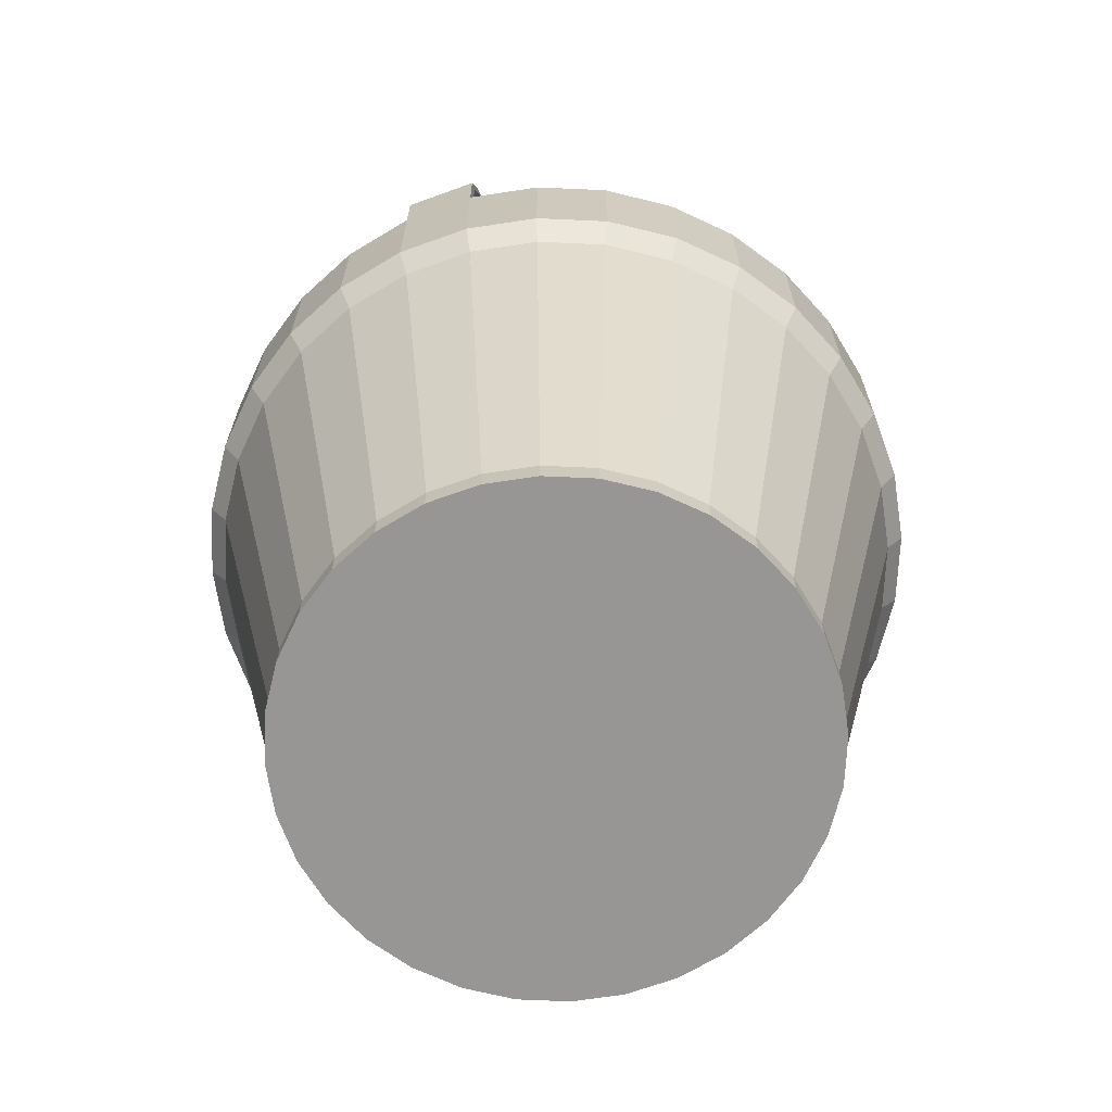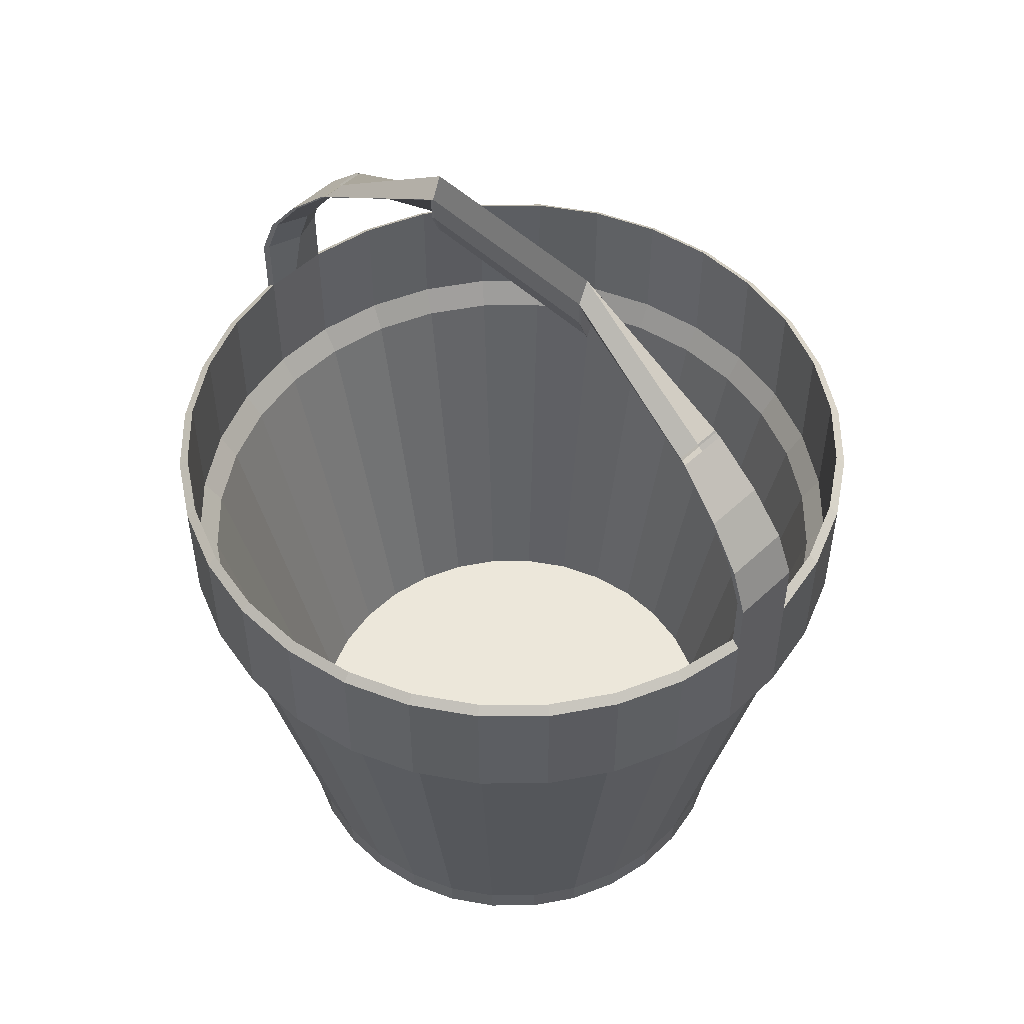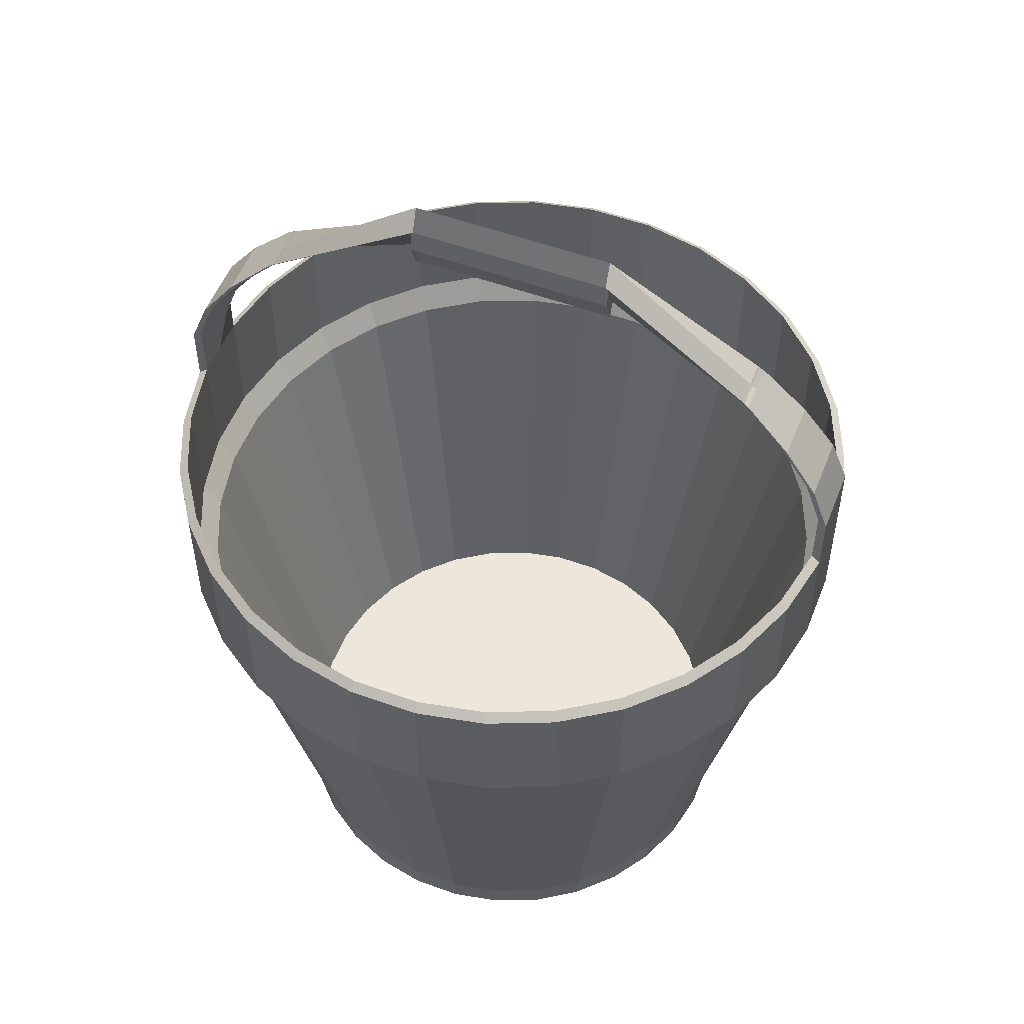
<metadata>
{"format":"obj","ext":"obj","renderer":"f3d","projection":"perspective","resolution":1024,"background":"white","views":[{"elev":-68.0,"azim":-143.2,"up":"+Y"},{"elev":52.2,"azim":151.6,"up":"+Y"},{"elev":53.5,"azim":128.1,"up":"+Y"}]}
</metadata>
<code>
o Cylinder
v 0 -1 -1
v -0 -0.8559 -0.9436
v 0.1951 -1 -0.9808
v 0.1841 -0.8559 -0.9255
v 0.3827 -1 -0.9239
v 0.3611 -0.8559 -0.8718
v 0.5556 -1 -0.8315
v 0.5243 -0.8559 -0.7846
v 0.7071 -1 -0.7071
v 0.6673 -0.8559 -0.6673
v 0.8315 -1 -0.5556
v 0.7846 -0.8559 -0.5243
v 0.9239 -1 -0.3827
v 0.8718 -0.8559 -0.3611
v 0.9808 -1 -0.1951
v 0.9255 -0.8559 -0.1841
v 1 -1 -0
v 0.9436 -0.8559 -0
v 0.9808 -1 0.1951
v 0.9255 -0.8559 0.1841
v 0.9239 -1 0.3827
v 0.8718 -0.8559 0.3611
v 0.8315 -1 0.5556
v 0.7846 -0.8559 0.5243
v 0.7071 -1 0.7071
v 0.6673 -0.8559 0.6673
v 0.5556 -1 0.8315
v 0.5243 -0.8559 0.7846
v 0.3827 -1 0.9239
v 0.3611 -0.8559 0.8718
v 0.1951 -1 0.9808
v 0.1841 -0.8559 0.9255
v -0 -1 1
v -0 -0.8559 0.9436
v -0.1951 -1 0.9808
v -0.1841 -0.8559 0.9255
v -0.3827 -1 0.9239
v -0.3611 -0.8559 0.8718
v -0.5556 -1 0.8315
v -0.5243 -0.8559 0.7846
v -0.7071 -1 0.7071
v -0.6673 -0.8559 0.6673
v -0.8315 -1 0.5556
v -0.7846 -0.8559 0.5243
v -0.9239 -1 0.3827
v -0.8718 -0.8559 0.3611
v -0.9808 -1 0.1951
v -0.9255 -0.8559 0.1841
v -1 -1 -1e-06
v -0.9436 -0.8559 -1e-06
v -0.9808 -1 -0.1951
v -0.9255 -0.8559 -0.1841
v -0.9239 -1 -0.3827
v -0.8718 -0.8559 -0.3611
v -0.8315 -1 -0.5556
v -0.7846 -0.8559 -0.5243
v -0.7071 -1 -0.7071
v -0.6673 -0.8559 -0.6673
v -0.5556 -1 -0.8315
v -0.5243 -0.8559 -0.7846
v -0.3827 -1 -0.9239
v -0.3611 -0.8559 -0.8718
v -0.1951 -1 -0.9808
v -0.1841 -0.8559 -0.9255
v 0.1951 -0.9 -0.9808
v 0 -0.9 -1
v 0.3827 -0.9 -0.9239
v 0.5556 -0.9 -0.8315
v 0.7071 -0.9 -0.7071
v 0.8315 -0.9 -0.5556
v 0.9239 -0.9 -0.3827
v 0.9808 -0.9 -0.1951
v 1 -0.9 -0
v 0.9808 -0.9 0.1951
v 0.9239 -0.9 0.3827
v 0.8315 -0.9 0.5556
v 0.7071 -0.9 0.7071
v 0.5556 -0.9 0.8315
v 0.3827 -0.9 0.9239
v 0.1951 -0.9 0.9808
v -0 -0.9 1
v -0.1951 -0.9 0.9808
v -0.3827 -0.9 0.9239
v -0.5556 -0.9 0.8315
v -0.7071 -0.9 0.7071
v -0.8315 -0.9 0.5556
v -0.9239 -0.9 0.3827
v -0.9808 -0.9 0.1951
v -1 -0.9 -1e-06
v -0.9808 -0.9 -0.1951
v -0.9239 -0.9 -0.3827
v -0.8315 -0.9 -0.5556
v -0.7071 -0.9 -0.7071
v -0.5556 -0.9 -0.8315
v -0.3827 -0.9 -0.9239
v -0.1951 -0.9 -0.9808
v 0.2612 0.6845 -1.313
v 0 0.6845 -1.339
v 0.5124 0.6845 -1.237
v 0.744 0.6845 -1.113
v 0.9469 0.6845 -0.9469
v 1.113 0.6845 -0.744
v 1.237 0.6845 -0.5124
v 1.313 0.6845 -0.2612
v 1.339 0.6845 -0
v 1.313 0.6845 0.2612
v 1.237 0.6845 0.5124
v 1.113 0.6845 0.744
v 0.9469 0.6845 0.9469
v 0.744 0.6845 1.113
v 0.5124 0.6845 1.237
v 0.2612 0.6845 1.313
v -0 0.6845 1.339
v -0.2612 0.6845 1.313
v -0.5124 0.6845 1.237
v -0.744 0.6845 1.113
v -0.9469 0.6845 0.9469
v -1.113 0.6845 0.7439
v -1.237 0.6845 0.5124
v -1.313 0.6845 0.2612
v -1.339 0.6845 -2e-06
v -1.313 0.6845 -0.2612
v -1.237 0.6845 -0.5124
v -1.113 0.6845 -0.744
v -0.9469 0.6845 -0.9469
v -0.7439 0.6845 -1.113
v -0.5124 0.6845 -1.237
v -0.2612 0.6845 -1.313
v 0.2546 0.7109 -1.28
v 0 0.7109 -1.305
v 0.4995 0.7109 -1.206
v 0.7252 0.7109 -1.085
v 0.923 0.7109 -0.923
v 1.085 0.7109 -0.7252
v 1.206 0.7109 -0.4995
v 1.28 0.7109 -0.2546
v 1.305 0.7109 -0
v 1.28 0.7109 0.2546
v 1.206 0.7109 0.4995
v 1.085 0.7109 0.7252
v 0.923 0.7109 0.923
v 0.7252 0.7109 1.085
v 0.4995 0.7109 1.206
v 0.2546 0.7109 1.28
v -0 0.7109 1.305
v -0.2546 0.7109 1.28
v -0.4995 0.7109 1.206
v -0.7252 0.7109 1.085
v -0.923 0.7109 0.923
v -1.085 0.7109 0.7252
v -1.206 0.7109 0.4995
v -1.28 0.7109 0.2546
v -1.305 0.7109 -2e-06
v -1.28 0.7109 -0.2546
v -1.206 0.7109 -0.4995
v -1.085 0.7109 -0.7252
v -0.923 0.7109 -0.923
v -0.7252 0.7109 -1.085
v -0.4995 0.7109 -1.206
v -0.2546 0.7109 -1.28
v 0.2743 0.7838 -1.379
v 0 0.7838 -1.406
v 0.5381 0.7838 -1.299
v 0.7811 0.7838 -1.169
v 0.9942 0.7838 -0.9942
v 1.169 0.7838 -0.7811
v 1.299 0.7838 -0.5381
v 1.379 0.7838 -0.2743
v 1.406 0.7838 -0
v 1.379 0.7838 0.2743
v 1.299 0.7838 0.5381
v 1.169 0.7838 0.7811
v 0.9942 0.7838 0.9942
v 0.7811 0.7838 1.169
v 0.5381 0.7838 1.299
v 0.2743 0.7838 1.379
v -0 0.7838 1.406
v -0.2743 0.7838 1.379
v -0.5381 0.7838 1.299
v -0.7811 0.7838 1.169
v -0.9942 0.7838 0.9942
v -1.169 0.7838 0.7811
v -1.299 0.7838 0.5381
v -1.379 0.7838 0.2743
v -1.406 0.7838 -2e-06
v -1.379 0.7838 -0.2743
v -1.299 0.7838 -0.5381
v -1.169 0.7838 -0.7812
v -0.9942 0.7838 -0.9942
v -0.7811 0.7838 -1.169
v -0.5381 0.7838 -1.299
v -0.2743 0.7838 -1.379
v 0.2674 0.8116 -1.344
v 0 0.8116 -1.371
v 0.5245 0.8116 -1.266
v 0.7614 0.8116 -1.14
v 0.9691 0.8116 -0.9691
v 1.14 0.8116 -0.7614
v 1.266 0.8116 -0.5245
v 1.344 0.8116 -0.2674
v 1.371 0.8116 -0
v 1.344 0.8116 0.2674
v 1.266 0.8116 0.5245
v 1.14 0.8116 0.7614
v 0.9691 0.8116 0.9691
v 0.7614 0.8116 1.14
v 0.5245 0.8116 1.266
v 0.2674 0.8116 1.344
v -0 0.8116 1.371
v -0.2674 0.8116 1.344
v -0.5245 0.8116 1.266
v -0.7614 0.8116 1.14
v -0.9691 0.8116 0.9691
v -1.14 0.8116 0.7614
v -1.266 0.8116 0.5245
v -1.344 0.8116 0.2674
v -1.371 0.8116 -2e-06
v -1.344 0.8116 -0.2674
v -1.266 0.8116 -0.5245
v -1.14 0.8116 -0.7614
v -0.9691 0.8116 -0.9691
v -0.7614 0.8116 -1.14
v -0.5245 0.8116 -1.266
v -0.2674 0.8116 -1.344
v 0.2743 1.284 -1.379
v 0 1.284 -1.406
v 0.5381 1.284 -1.299
v 0.7811 1.284 -1.169
v 0.9942 1.284 -0.9942
v 1.169 1.284 -0.7811
v 1.299 1.284 -0.5381
v 1.379 1.284 -0.2743
v 1.406 1.284 -1e-06
v 1.379 1.284 0.2743
v 1.299 1.284 0.5381
v 1.169 1.284 0.7811
v 0.9942 1.284 0.9942
v 0.7811 1.284 1.169
v 0.5381 1.284 1.299
v 0.2743 1.284 1.379
v -0 1.284 1.406
v -0.2743 1.284 1.379
v -0.5381 1.284 1.299
v -0.7811 1.284 1.169
v -0.9942 1.284 0.9942
v -1.169 1.284 0.7811
v -1.299 1.284 0.5381
v -1.379 1.284 0.2743
v -1.406 1.284 -2e-06
v -1.379 1.284 -0.2743
v -1.299 1.284 -0.5381
v -1.169 1.284 -0.7812
v -0.9942 1.284 -0.9942
v -0.7811 1.284 -1.169
v -0.5381 1.284 -1.299
v -0.2743 1.284 -1.379
v 0.2674 1.312 -1.344
v 0 1.312 -1.371
v 0.5245 1.312 -1.266
v 0.7614 1.312 -1.14
v 0.9691 1.312 -0.9691
v 1.14 1.312 -0.7614
v 1.266 1.312 -0.5245
v 1.344 1.312 -0.2674
v 1.371 1.312 -1e-06
v 1.344 1.312 0.2674
v 1.266 1.312 0.5245
v 1.14 1.312 0.7614
v 0.9691 1.312 0.9691
v 0.7614 1.312 1.14
v 0.5245 1.312 1.266
v 0.2674 1.312 1.344
v -0 1.312 1.371
v -0.2674 1.312 1.344
v -0.5245 1.312 1.266
v -0.7614 1.312 1.14
v -0.9691 1.312 0.9691
v -1.14 1.312 0.7614
v -1.266 1.312 0.5245
v -1.344 1.312 0.2674
v -1.371 1.312 -2e-06
v -1.344 1.312 -0.2674
v -1.266 1.312 -0.5245
v -1.14 1.312 -0.7614
v -0.9691 1.312 -0.9691
v -0.7614 1.312 -1.14
v -0.5245 1.312 -1.266
v -0.2674 1.312 -1.344
v 0.2743 1.529 1.379
v 0.5381 1.529 1.299
v -0.2743 1.529 -1.379
v -0.5381 1.529 -1.299
v 0.2674 1.554 1.344
v 0.5245 1.554 1.266
v -0.2674 1.554 -1.344
v -0.5245 1.554 -1.266
v 0.2606 1.71 1.31
v 0.5112 1.71 1.234
v -0.2606 1.71 -1.31
v -0.5112 1.71 -1.234
v 0.254 1.734 1.277
v 0.4983 1.734 1.203
v -0.254 1.734 -1.277
v -0.4983 1.734 -1.203
v 0.2345 1.891 1.179
v 0.46 1.891 1.111
v -0.2345 1.891 -1.179
v -0.46 1.891 -1.111
v 0.2286 1.912 1.149
v 0.4484 1.912 1.083
v -0.2286 1.912 -1.149
v -0.4484 1.912 -1.083
v 0.1993 2.073 1.002
v 0.391 2.073 0.944
v -0.1993 2.073 -1.002
v -0.391 2.073 -0.9441
v 0.1943 2.091 0.9769
v 0.3812 2.091 0.9202
v -0.1943 2.091 -0.9769
v -0.3812 2.091 -0.9202
v 0.07974 2.438 0.4009
v 0.1564 2.438 0.3776
v -0.07974 2.438 -0.4009
v -0.1564 2.438 -0.3776
v 0.07773 2.445 0.3908
v 0.1525 2.445 0.3681
v -0.07772 2.445 -0.3908
v -0.1525 2.445 -0.3681
v -0.2889 -1 -0.9523
v -0.2889 -0.9 -0.9523
v -0.2726 -0.8559 -0.8987
v -0.3868 0.6845 -1.275
v -0.3771 0.7109 -1.243
v -0.4062 0.7838 -1.339
v -0.3959 0.8116 -1.305
v -0.4062 1.284 -1.339
v -0.3959 1.312 -1.305
v -0.4062 1.529 -1.339
v -0.3801 1.561 -1.253
v -0.3859 1.71 -1.272
v -0.3611 1.734 -1.19
v -0.3473 1.891 -1.145
v -0.325 1.905 -1.071
v -0.2952 2.073 -0.9731
v -0.2877 2.091 -0.9486
v -0.1181 2.338 -0.3892
v -0.1151 2.545 -0.3794
v 0.2889 -1 0.9523
v 0.2889 -0.9 0.9523
v 0.2726 -0.8559 0.8987
v 0.3868 0.6845 1.275
v 0.3771 0.7109 1.243
v 0.4062 0.7838 1.339
v 0.3959 0.8116 1.305
v 0.4062 1.284 1.339
v 0.3959 1.312 1.305
v 0.4062 1.529 1.339
v 0.3801 1.561 1.253
v 0.3859 1.71 1.272
v 0.3611 1.734 1.19
v 0.3473 1.891 1.145
v 0.325 1.905 1.071
v 0.2952 2.073 0.9731
v 0.2877 2.091 0.9485
v 0.1181 2.338 0.3892
v 0.1151 2.545 0.3794
v 0.1181 2.238 0.3892
v 0.1564 2.338 0.3776
v -0.1181 2.238 -0.3892
v -0.1564 2.338 -0.3776
v 0.1151 2.245 0.3794
v 0.1525 2.345 0.3681
v -0.1151 2.245 -0.3794
v -0.1525 2.345 -0.3681
v 0.07773 2.345 0.3908
v 0.07974 2.338 0.4009
v -0.07772 2.345 -0.3908
v -0.07974 2.338 -0.4009
v -0.001017 2.545 -0.003357
v 0.03635 2.445 -0.01469
v 0.00102 2.545 0.003356
v -0.03635 2.445 0.01469
v 0.03839 2.445 -0.00798
v -0.001017 2.245 -0.003357
v -0.03839 2.445 0.007979
v -0.03839 2.345 0.007979
v 0.03635 2.345 -0.01469
v 0.00102 2.245 0.003356
v -0.03635 2.345 0.01469
v 0.03839 2.345 -0.00798
f 1 66 65 3
f 3 65 67 5
f 5 67 68 7
f 7 68 69 9
f 9 69 70 11
f 11 70 71 13
f 13 71 72 15
f 15 72 73 17
f 17 73 74 19
f 19 74 75 21
f 21 75 76 23
f 23 76 77 25
f 25 77 78 27
f 27 78 79 29
f 348 349 80 31
f 31 80 81 33
f 33 81 82 35
f 35 82 83 37
f 37 83 84 39
f 39 84 85 41
f 41 85 86 43
f 43 86 87 45
f 45 87 88 47
f 47 88 89 49
f 49 89 90 51
f 51 90 91 53
f 53 91 92 55
f 55 92 93 57
f 57 93 94 59
f 59 94 95 61
f 4 2 64 331 62 60 58 56 54 52 50 48 46 44 42 40 38 36 34 32 350 30 28 26 24 22 20 18 16 14 12 10 8 6
f 329 330 96 63
f 63 96 66 1
f 1 3 5 7 9 11 13 15 17 19 21 23 25 27 29 348 31 33 35 37 39 41 43 45 47 49 51 53 55 57 59 61 329 63
f 78 77 109 110
f 42 44 150 149
f 69 68 100 101
f 95 94 126 127
f 40 42 149 148
f 86 85 117 118
f 38 40 148 147
f 77 76 108 109
f 36 38 147 146
f 68 67 99 100
f 94 93 125 126
f 34 36 146 145
f 85 84 116 117
f 32 34 145 144
f 76 75 107 108
f 350 32 144 352
f 67 65 97 99
f 93 92 124 125
f 28 30 143 142
f 84 83 115 116
f 26 28 142 141
f 75 74 106 107
f 24 26 141 140
f 92 91 123 124
f 22 24 140 139
f 65 66 98 97
f 83 82 114 115
f 20 22 139 138
f 74 73 105 106
f 18 20 138 137
f 91 90 122 123
f 16 18 137 136
f 105 104 168 169
f 129 131 195 193
f 156 157 221 220
f 104 103 167 168
f 130 129 193 194
f 155 156 220 219
f 103 102 166 167
f 98 128 192 162
f 154 155 219 218
f 102 101 165 166
f 332 127 191 334
f 153 154 218 217
f 101 100 164 165
f 127 126 190 191
f 152 153 217 216
f 100 99 163 164
f 126 125 189 190
f 151 152 216 215
f 99 97 161 163
f 125 124 188 189
f 150 151 215 214
f 97 98 162 161
f 124 123 187 188
f 149 150 214 213
f 123 122 186 187
f 148 149 213 212
f 122 121 185 186
f 147 148 212 211
f 121 120 184 185
f 146 147 211 210
f 120 119 183 184
f 145 146 210 209
f 44 46 151 150
f 87 86 118 119
f 46 48 152 151
f 330 95 127 332
f 70 69 101 102
f 48 50 153 152
f 79 78 110 111
f 50 52 154 153
f 88 87 119 120
f 52 54 155 154
f 66 96 128 98
f 71 70 102 103
f 54 56 156 155
f 2 4 129 130
f 349 79 111 351
f 56 58 157 156
f 4 6 131 129
f 89 88 120 121
f 58 60 158 157
f 6 8 132 131
f 72 71 103 104
f 60 62 159 158
f 8 10 133 132
f 81 80 112 113
f 331 64 160 333
f 10 12 134 133
f 90 89 121 122
f 64 2 130 160
f 12 14 135 134
f 73 72 104 105
f 14 16 136 135
f 82 81 113 114
f 171 170 234 235
f 196 197 261 260
f 222 223 287 286
f 170 169 233 234
f 195 196 260 259
f 221 222 286 285
f 169 168 232 233
f 193 195 259 257
f 220 221 285 284
f 168 167 231 232
f 194 193 257 258
f 219 220 284 283
f 167 166 230 231
f 162 192 256 226
f 218 219 283 282
f 166 165 229 230
f 334 191 255 336
f 217 218 282 281
f 165 164 228 229
f 191 190 254 255
f 216 217 281 280
f 164 163 227 228
f 190 189 253 254
f 215 216 280 279
f 163 161 225 227
f 189 188 252 253
f 214 215 279 278
f 161 162 226 225
f 188 187 251 252
f 213 214 278 277
f 187 186 250 251
f 212 213 277 276
f 157 158 222 221
f 131 132 196 195
f 106 105 169 170
f 158 159 223 222
f 132 133 197 196
f 107 106 170 171
f 333 160 224 335
f 133 134 198 197
f 108 107 171 172
f 160 130 194 224
f 134 135 199 198
f 109 108 172 173
f 135 136 200 199
f 110 109 173 174
f 136 137 201 200
f 111 110 174 175
f 137 138 202 201
f 351 111 175 353
f 138 139 203 202
f 113 112 176 177
f 139 140 204 203
f 114 113 177 178
f 140 141 205 204
f 115 114 178 179
f 141 142 206 205
f 116 115 179 180
f 142 143 207 206
f 117 116 180 181
f 352 144 208 354
f 118 117 181 182
f 144 145 209 208
f 119 118 182 183
f 258 257 225 226
f 257 259 227 225
f 259 260 228 227
f 260 261 229 228
f 261 262 230 229
f 262 263 231 230
f 263 264 232 231
f 264 265 233 232
f 265 266 234 233
f 266 267 235 234
f 267 268 236 235
f 268 269 237 236
f 269 270 238 237
f 270 271 239 238
f 272 240 289 293
f 272 273 241 240
f 273 274 242 241
f 274 275 243 242
f 275 276 244 243
f 276 277 245 244
f 277 278 246 245
f 278 279 247 246
f 279 280 248 247
f 280 281 249 248
f 281 282 250 249
f 282 283 251 250
f 283 284 252 251
f 284 285 253 252
f 285 286 254 253
f 286 287 255 254
f 255 287 296 292
f 288 258 226 256
f 335 224 288 337
f 197 198 262 261
f 172 171 235 236
f 224 194 258 288
f 198 199 263 262
f 173 172 236 237
f 199 200 264 263
f 174 173 237 238
f 200 201 265 264
f 175 174 238 239
f 201 202 266 265
f 353 175 239 355
f 202 203 267 266
f 177 176 240 241
f 203 204 268 267
f 178 177 241 242
f 204 205 269 268
f 179 178 242 243
f 205 206 270 269
f 180 179 243 244
f 206 207 271 270
f 181 180 244 245
f 354 208 272 356
f 182 181 245 246
f 208 209 273 272
f 183 182 246 247
f 209 210 274 273
f 184 183 247 248
f 210 211 275 274
f 185 184 248 249
f 211 212 276 275
f 186 185 249 250
f 290 294 302 298
f 292 296 304 300
f 356 272 293 358
f 288 256 291 295
f 337 288 295 339
f 355 239 290 357
f 239 271 294 290
f 336 255 292 338
f 341 303 311 343
f 301 297 305 309
f 358 293 301 360
f 357 290 298 359
f 295 291 299 303
f 293 289 297 301
f 339 295 303 341
f 338 292 300 340
f 311 307 315 319
f 361 306 314 363
f 340 300 308 342
f 300 304 312 308
f 298 302 310 306
f 360 301 309 362
f 359 298 306 361
f 303 299 307 311
f 314 318 326 322
f 316 320 328 324
f 309 305 313 317
f 343 311 319 345
f 342 308 316 344
f 308 312 320 316
f 306 310 318 314
f 362 309 317 364
f 365 322 368 367
f 326 366 379 380
f 364 317 325 366
f 363 314 322 365
f 319 315 323 327
f 317 313 321 325
f 345 319 327 347
f 344 316 324 346
f 315 344 346 323
f 320 345 347 328
f 373 374 389 388
f 307 342 344 315
f 312 343 345 320
f 299 340 342 307
f 291 338 340 299
f 296 339 341 304
f 304 341 343 312
f 256 336 338 291
f 287 337 339 296
f 223 335 337 287
f 159 333 335 223
f 192 334 336 256
f 62 331 333 159
f 96 330 332 128
f 128 332 334 192
f 61 95 330 329
f 313 363 365 321
f 318 364 366 326
f 372 326 380 387
f 310 362 364 318
f 297 359 361 305
f 302 360 362 310
f 305 361 363 313
f 289 357 359 297
f 294 358 360 302
f 240 355 357 289
f 271 356 358 294
f 207 354 356 271
f 176 353 355 240
f 143 352 354 207
f 112 351 353 176
f 80 349 351 112
f 30 350 352 143
f 29 79 349 348
f 371 375 376 367
f 373 377 378 369
f 374 373 369 370
f 372 371 367 368
f 327 323 378 377
f 322 326 372 368
f 346 324 370 369
f 325 321 376 375
f 321 365 367 376
f 327 377 390 383
f 323 346 369 378
f 324 328 374 370
f 381 383 390 388
f 382 381 388 389
f 379 385 386 384
f 380 379 384 387
f 325 375 386 385
f 374 328 382 389
f 328 347 381 382
f 366 325 385 379
f 347 327 383 381
f 375 371 384 386
f 371 372 387 384
f 377 373 388 390

</code>
